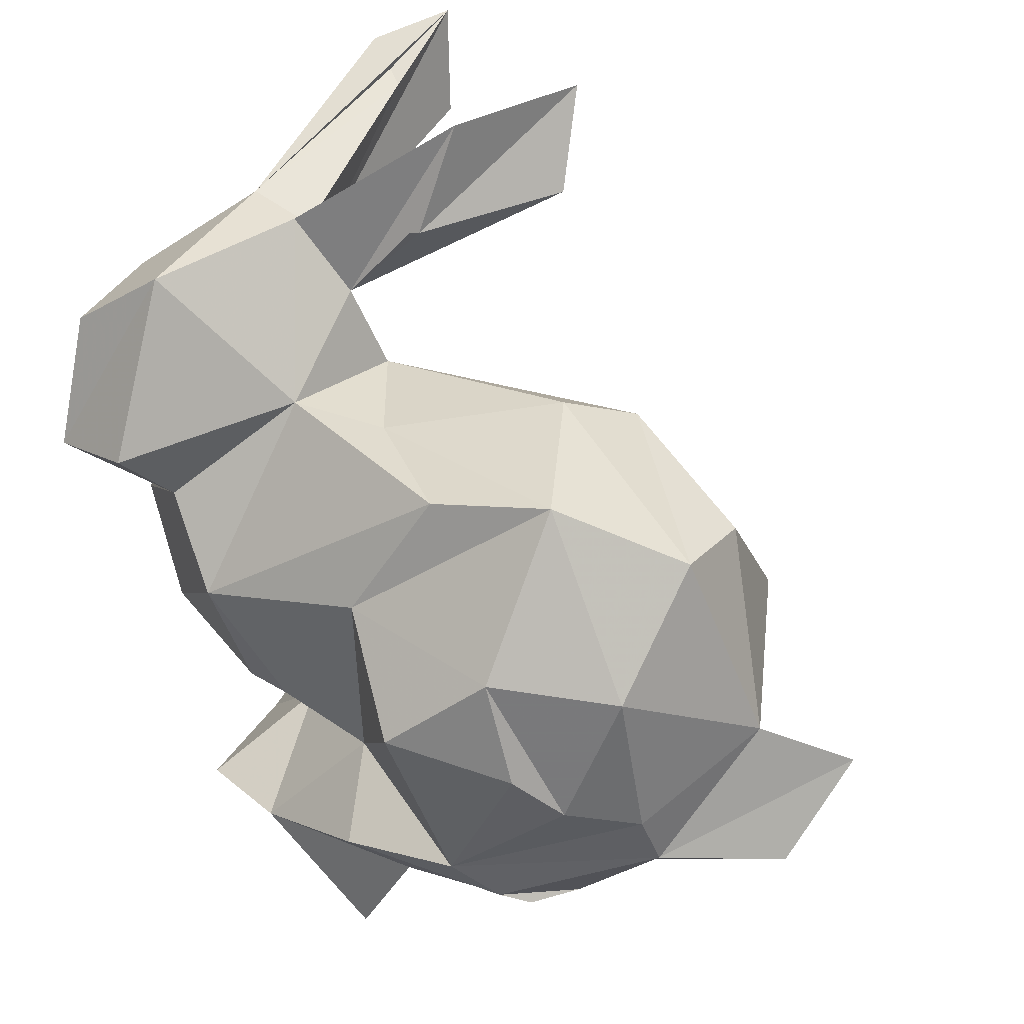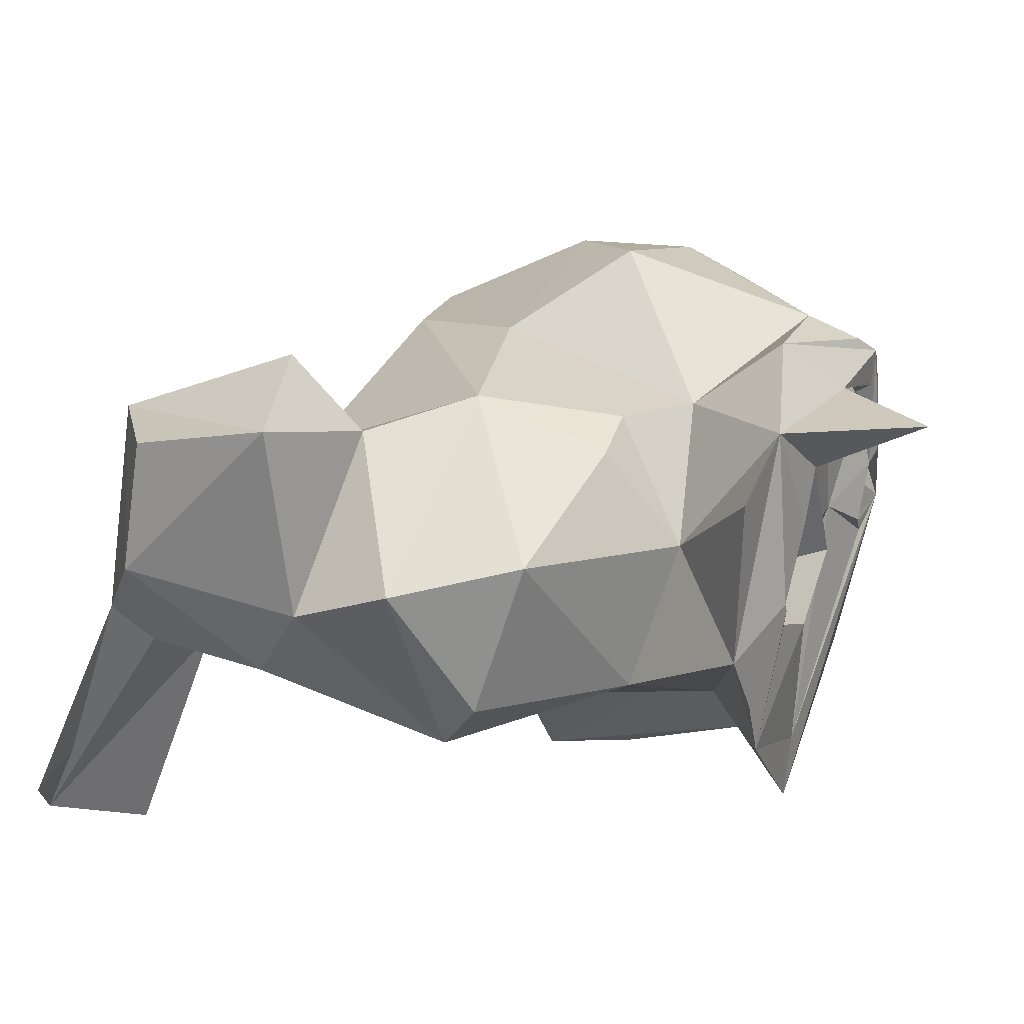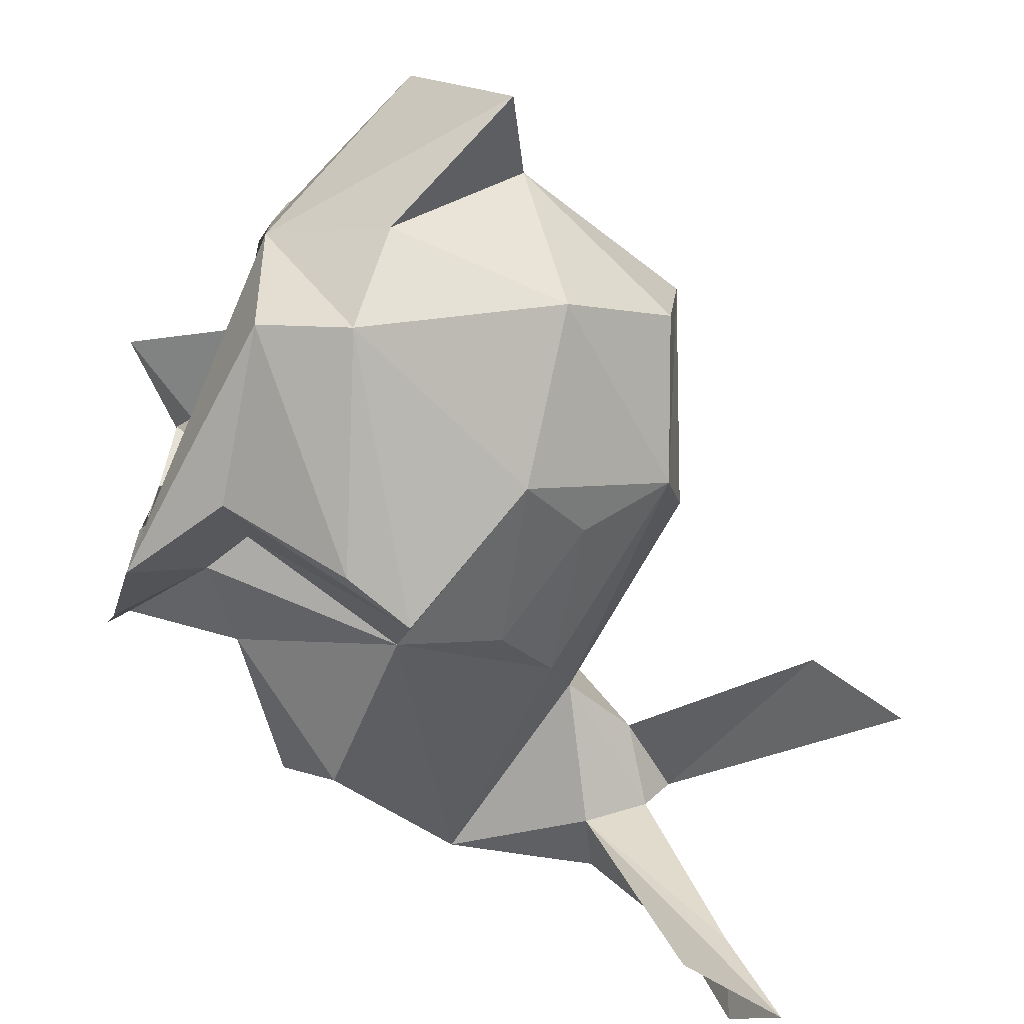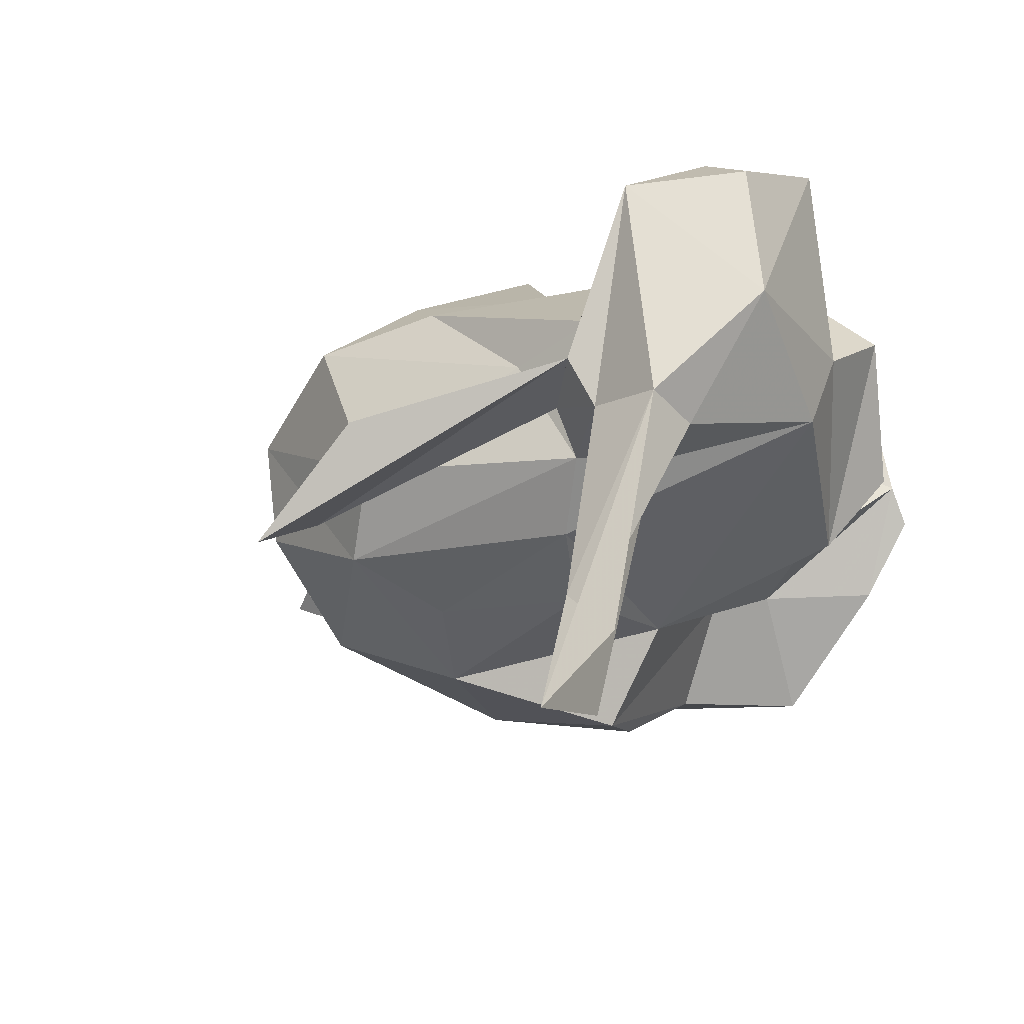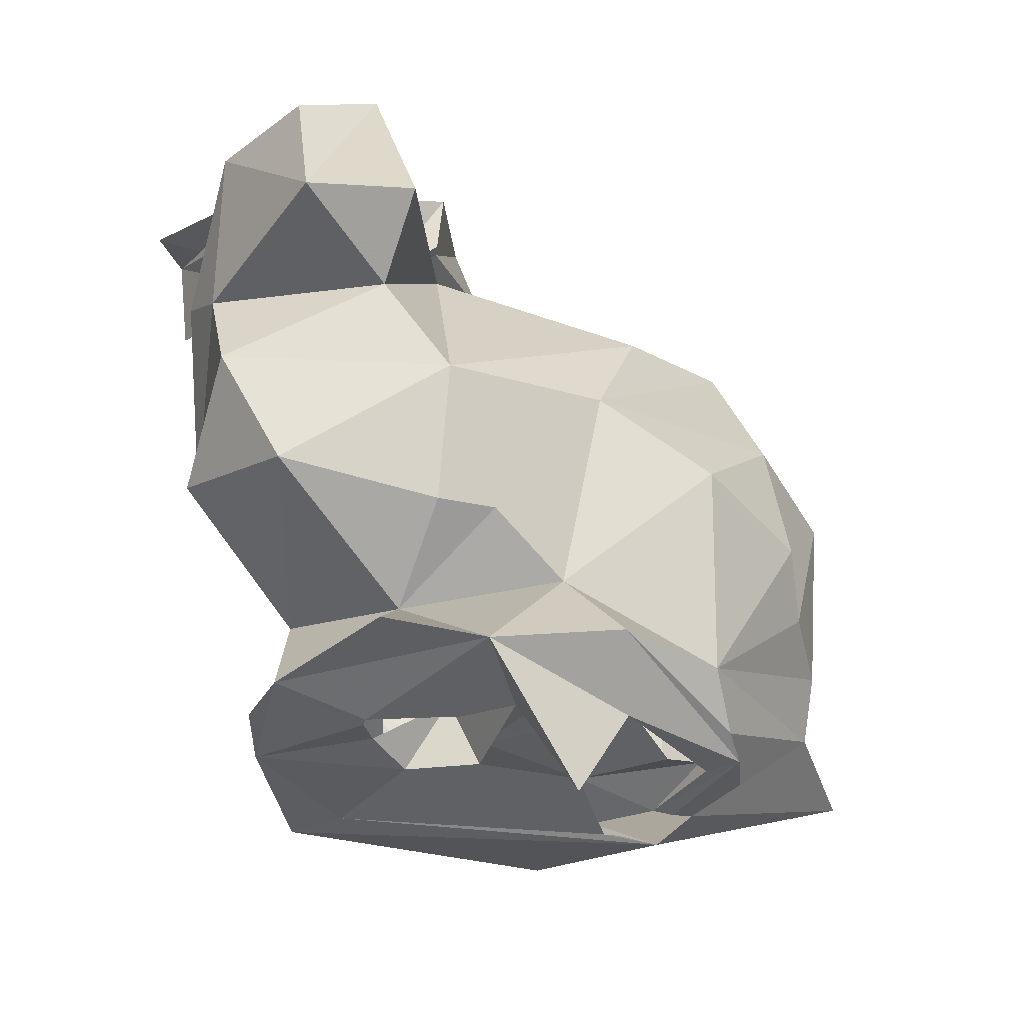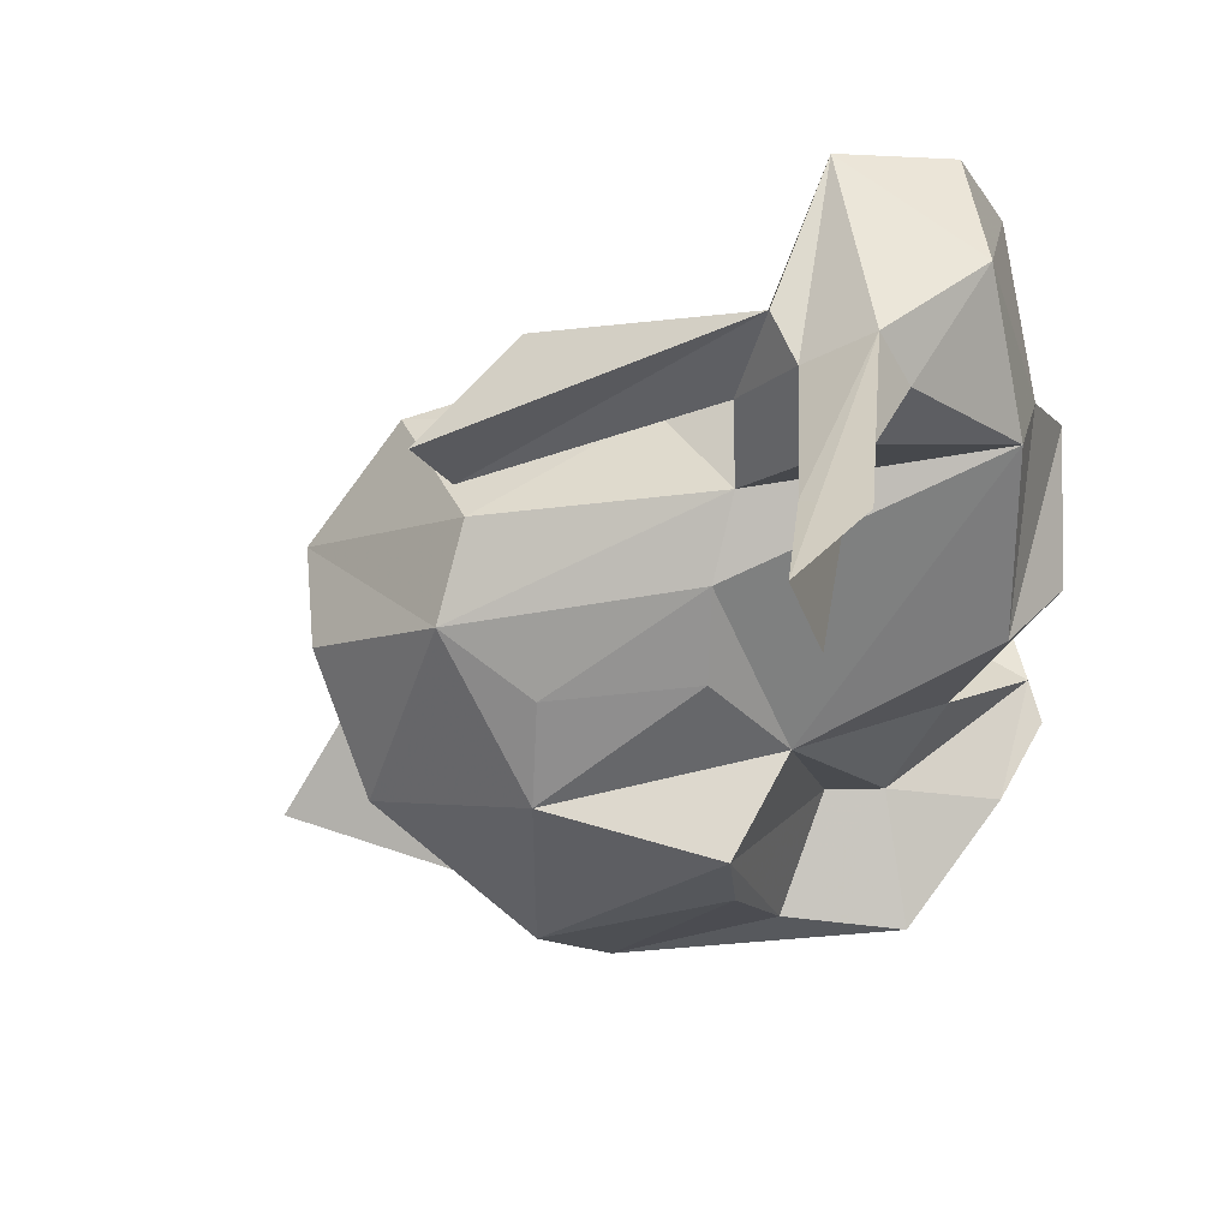
<metadata>
{"format":"obj","ext":"obj","renderer":"f3d","projection":"perspective","resolution":1024,"background":"white","views":[{"elev":29.9,"azim":33.7,"up":"+Y"},{"elev":28.8,"azim":-69.0,"up":"+Z"},{"elev":-70.0,"azim":66.1,"up":"+Z"},{"elev":-14.3,"azim":-148.6,"up":"+Z"},{"elev":-33.9,"azim":-31.6,"up":"+Y"},{"elev":-33.2,"azim":-159.4,"up":"+Z"}]}
</metadata>
<code>
v 0.01162 -0.05831 0.04084
v 0.03658 -0.05167 0.04623
v 0.03162 -0.03657 0.03369
v 0.0727 0.02876 0.02791
v 0.01316 0.03027 -0.002573
v 0.01483 -0.02838 0.03739
v 0.1061 -0.02146 0.00372
v 0.04915 0.02499 0.03331
v 0.004113 -0.0289 0.03528
v 0.001267 -0.005824 0.0438
v -0.01022 0.01147 0.03899
v -0.02045 -0.007557 -0.0159
v 0.06628 -0.05908 0.03569
v -0.03169 0.02304 -0.000588
v 0.1144 -0.04894 0.005423
v 0.02218 0.06211 0.001034
v 0.02771 0.08297 -0.006713
v 0.08265 -0.03099 0.03772
v 0.0591 -0.05072 0.04224
v 0.02292 0.0615 -0.001066
v 0.07578 -0.02166 0.04547
v 0.09373 -0.03529 0.02697
v 0.04441 0.06871 -0.0197
v -0.002773 0.06091 0.005775
v 0.009574 0.03085 0.02347
v -0.01171 0.02396 0.0525
v 0.09213 -0.004847 0.03312
v 0.07625 -0.06288 -0.002913
v 0.0949 -0.04628 0.02177
v -0.03283 0.0154 0.01268
v 0.06747 -0.05847 -0.03274
v 0.121 -0.03026 -0.00835
v -0.03127 0.02028 0.04723
v -0.01107 0.08428 -0.05973
v 0.09371 0.01537 -0.005313
v -0.01252 0.05707 0.03704
v -0.005583 0.05633 -0.002195
v 0.02724 0.02801 0.01807
v -0.01927 0.06027 -0.002316
v 0.07023 -0.001433 0.046
v -0.02178 0.07945 -0.04759
v -0.02113 0.05063 -0.006324
v -0.009808 0.07385 -0.03951
v 0.09493 0.01742 0.01429
v 0.03562 0.001283 0.04115
v -0.03035 0.04533 0.04007
v -0.03356 -0.002647 0.02071
v 0.05189 -0.01699 0.05328
v -0.003161 -0.03668 -0.007196
v 0.006168 -0.04254 0.01808
v 0.02521 0.009792 -0.02454
v 0.09217 -0.006347 -0.02384
v 0.05264 0.01496 -0.02476
v -0.02299 -0.02373 0.02516
v -0.03439 0.04754 0.01648
v 0.02872 -0.01039 -0.04595
v 0.0593 -5e-05 -0.03515
v 0.01978 0.02291 -0.01483
v 0.05767 0.03468 0.000187
v 0.0653 0.02767 -0.0152
v 0.07526 -0.04186 -0.03627
v 0.03312 -0.05086 -0.03514
v -0.005546 -0.06154 -0.0137
v 0.09125 -0.04208 -0.01962
v -0.01067 0.04462 -0.01011
v 0.03272 -0.0249 -0.04478
v 0.02177 -0.04341 -0.01587
v -0.02849 -0.01665 -0.002211
v 0.007866 0.0465 0.002102
v 0.01206 -0.04831 -0.01499
v 0.01726 -0.009046 -0.02775
v 0.04272 0.08806 -0.02697
v 0.01337 -0.06259 -0.03572
v 0.01909 -0.06209 -0.02648
v 0.01522 -0.06055 -0.0125
v 0.07071 -0.06032 -0.007795
v 0.01684 -0.0582 -0.01255
v 0.0142 -0.06287 -0.006977
v 0.06595 -0.06208 -0.005835
v 0.06132 -0.06273 -0.00101
v 0.01884 -0.06309 -0.001002
v 0.0791 -0.06005 0.002044
v -0.01413 -0.06209 0.000843
v -0.01293 -0.05868 0.008069
v 0.009257 -0.06169 0.00402
v 0.02404 -0.05715 -0.004473
v 0.05289 -0.05851 0.00543
v 0.07093 -0.0635 0.01029
v 0.07519 -0.06269 0.01045
v 0.02818 -0.06437 0.01009
v 0.07734 -0.06108 0.02313
v 0.004032 -0.06328 0.01016
v 0.003568 -0.0631 0.01175
v 0.05907 -0.06186 0.02579
v 0.06754 -0.06279 0.008639
v 0.04834 -0.05761 0.03059
v 0.02473 -0.04986 0.004533
v 0.029 -0.05967 0.009885
v 0.01836 -0.06217 0.0203
v 0.06816 -0.05896 0.02337
v 0.06784 -0.06183 0.0256
v 0.02455 -0.062 0.0286
v -0.007054 -0.05764 0.03588
v 0.03245 -0.0803 0.03637
v 0.07119 -0.06167 0.03149
v 0.0322 -0.05804 0.02881
v 0.04155 -0.0575 0.03185
v 0.04379 -0.06191 0.03567
v -0.009234 0.0629 -0.05778
f 34 41 43
f 36 55 46
f 26 36 33
f 38 8 4
f 10 11 47
f 59 38 4
f 52 35 7
f 38 59 5
f 103 1 50
f 6 10 9
f 17 24 69
f 6 3 10
f 10 25 11
f 40 4 45
f 3 45 10
f 54 47 68
f 8 25 10
f 8 38 25
f 8 10 45
f 59 44 60
f 59 4 44
f 20 69 23
f 3 2 19
f 73 28 74
f 48 40 45
f 4 8 45
f 13 19 2
f 72 17 20
f 15 32 29
f 71 51 57
f 26 25 36
f 19 18 21
f 25 24 36
f 25 26 11
f 13 29 19
f 44 27 7
f 18 40 21
f 27 4 40
f 19 29 22
f 27 40 18
f 48 19 21
f 7 27 22
f 22 29 7
f 22 27 18
f 21 40 48
f 27 44 4
f 98 102 90
f 69 20 16
f 2 105 13
f 22 18 19
f 23 72 20
f 69 20 17
f 20 69 16
f 96 107 98
f 104 1 102
f 14 30 55
f 64 61 52
f 52 7 64
f 34 43 65
f 61 64 28
f 61 28 31
f 109 34 65
f 28 73 31
f 25 69 24
f 15 28 32
f 35 44 7
f 69 25 5
f 43 39 37
f 55 36 39
f 6 9 50
f 39 36 37
f 38 5 25
f 36 24 37
f 65 43 37
f 41 39 43
f 60 44 35
f 50 3 6
f 23 24 72
f 3 48 45
f 24 23 69
f 10 47 54
f 3 19 48
f 2 3 1
f 50 49 84
f 33 46 55
f 65 42 34
f 39 41 34
f 42 39 34
f 71 57 56
f 47 11 30
f 70 73 63
f 56 67 71
f 24 17 72
f 47 30 12
f 68 47 12
f 67 56 62
f 84 63 83
f 14 55 42
f 55 39 42
f 60 35 52
f 52 57 60
f 62 70 67
f 7 32 64
f 90 102 97
f 90 97 81
f 5 60 58
f 53 58 60
f 53 51 58
f 3 50 1
f 70 62 73
f 58 14 5
f 5 59 60
f 58 51 71
f 69 37 24
f 7 29 32
f 53 60 57
f 30 14 12
f 70 63 84
f 32 28 64
f 68 12 49
f 71 14 58
f 67 70 71
f 14 42 65
f 97 102 99
f 14 65 5
f 102 1 99
f 49 12 71
f 57 52 61
f 61 56 57
f 71 12 14
f 37 69 5
f 31 66 61
f 61 66 56
f 49 71 70
f 62 66 31
f 73 62 31
f 65 37 5
f 34 109 65
f 106 102 98
f 57 51 53
f 84 49 70
f 56 66 62
f 88 105 95
f 105 101 95
f 105 108 101
f 100 95 101
f 28 89 82
f 105 2 108
f 91 105 88
f 80 87 79
f 105 91 13
f 89 91 88
f 49 54 68
f 29 91 89
f 28 76 79
f 30 11 33
f 94 96 87
f 108 2 1
f 33 55 30
f 91 29 13
f 107 106 98
f 96 98 87
f 33 11 26
f 54 49 50
f 95 87 80
f 63 84 83
f 54 9 10
f 95 100 87
f 15 89 28
f 92 84 63
f 50 9 54
f 93 84 92
f 36 46 33
f 74 63 73
f 93 1 84
f 74 81 63
f 63 85 92
f 85 63 81
f 99 1 93
f 81 74 75
f 78 81 75
f 1 103 84
f 15 29 89
f 77 75 74
f 50 84 103
f 87 98 86
f 74 86 77
f 97 85 81
f 100 94 87
f 87 86 74
f 79 87 74
f 74 28 79
f 108 1 104

</code>
